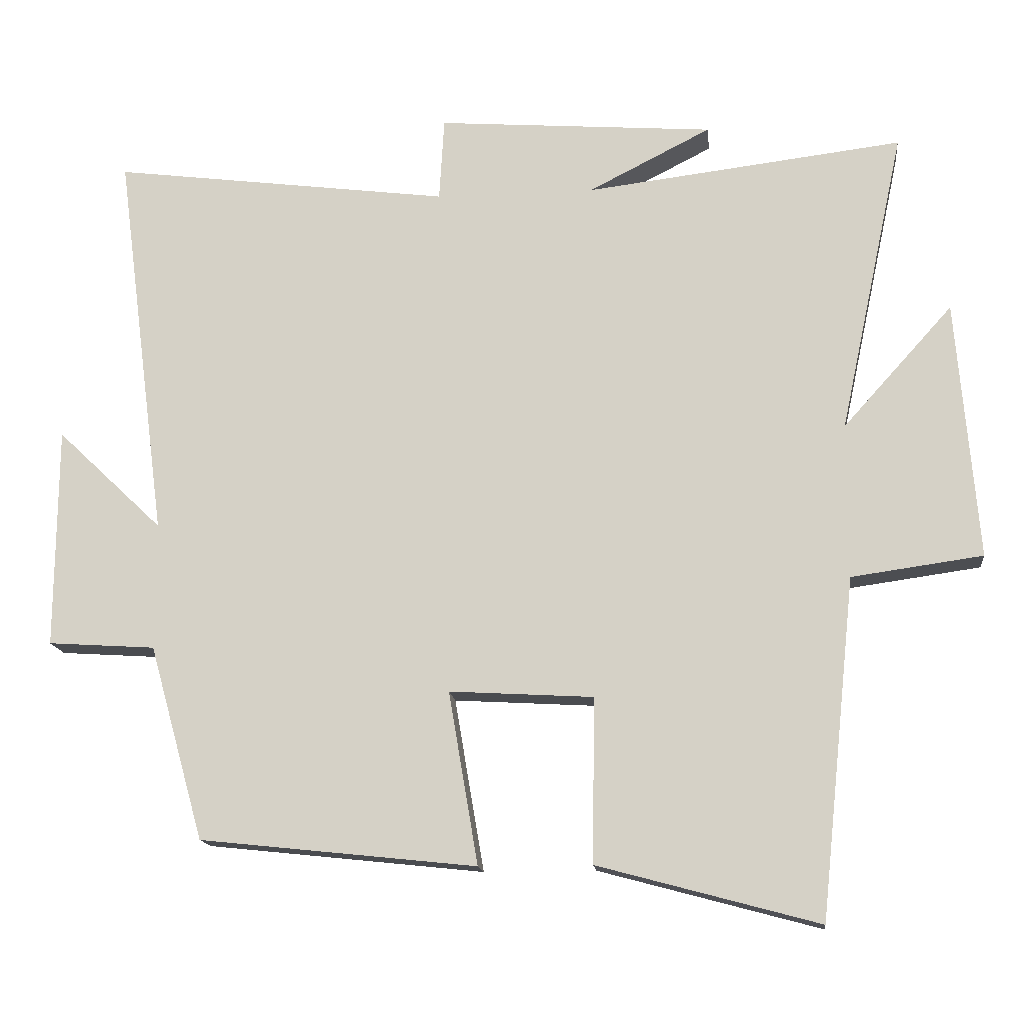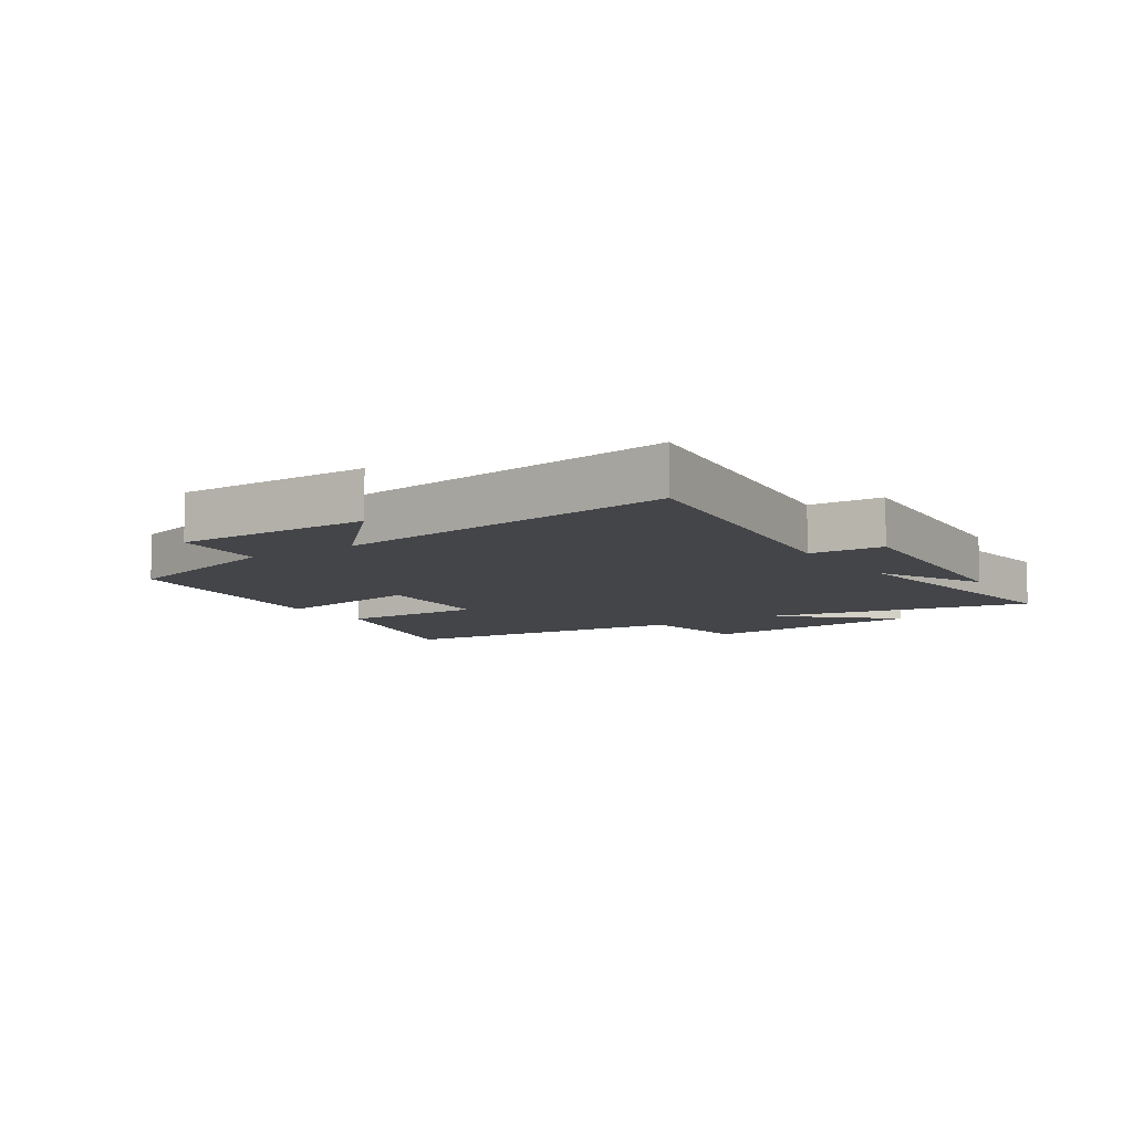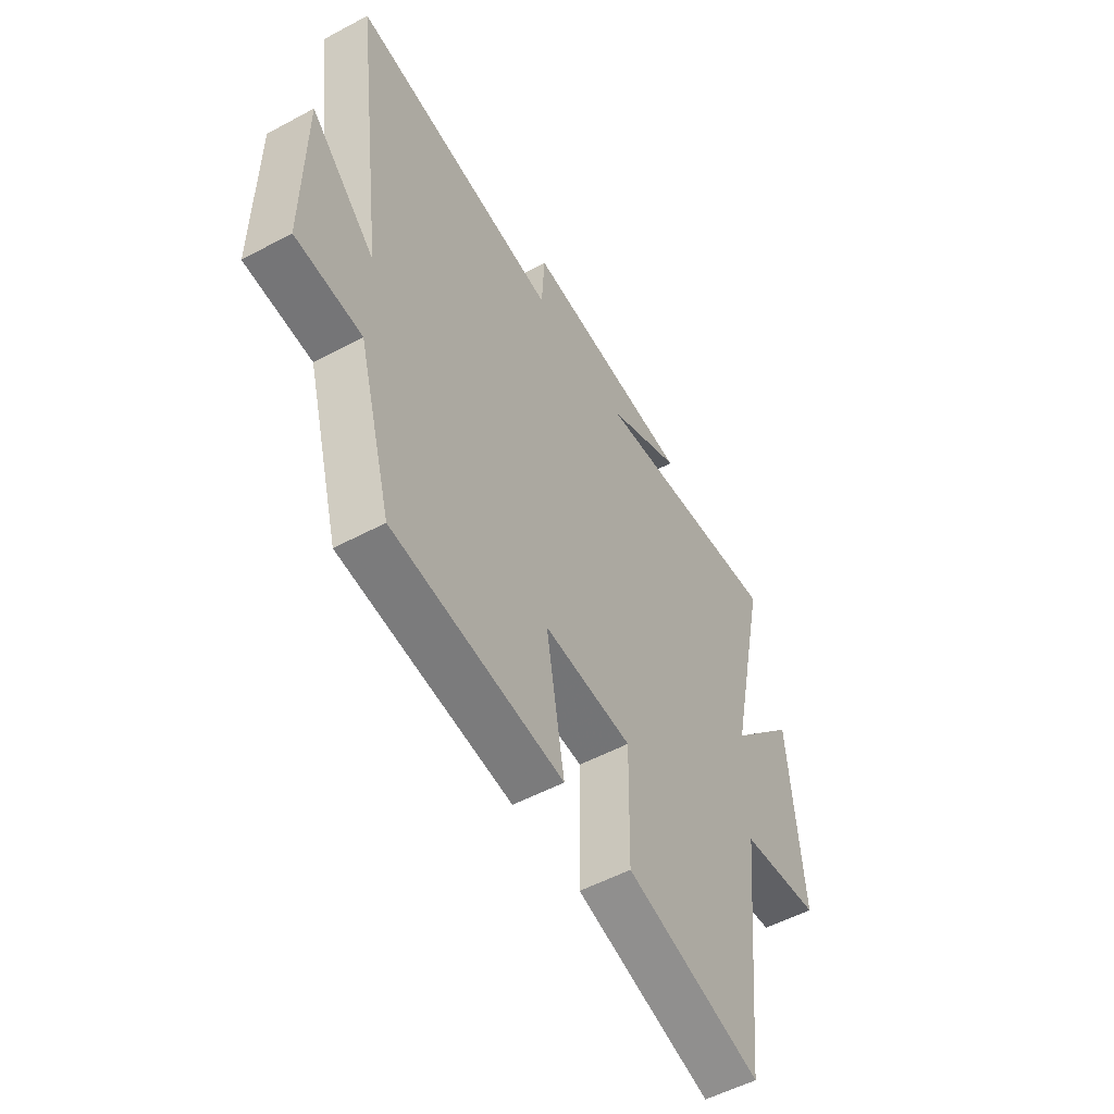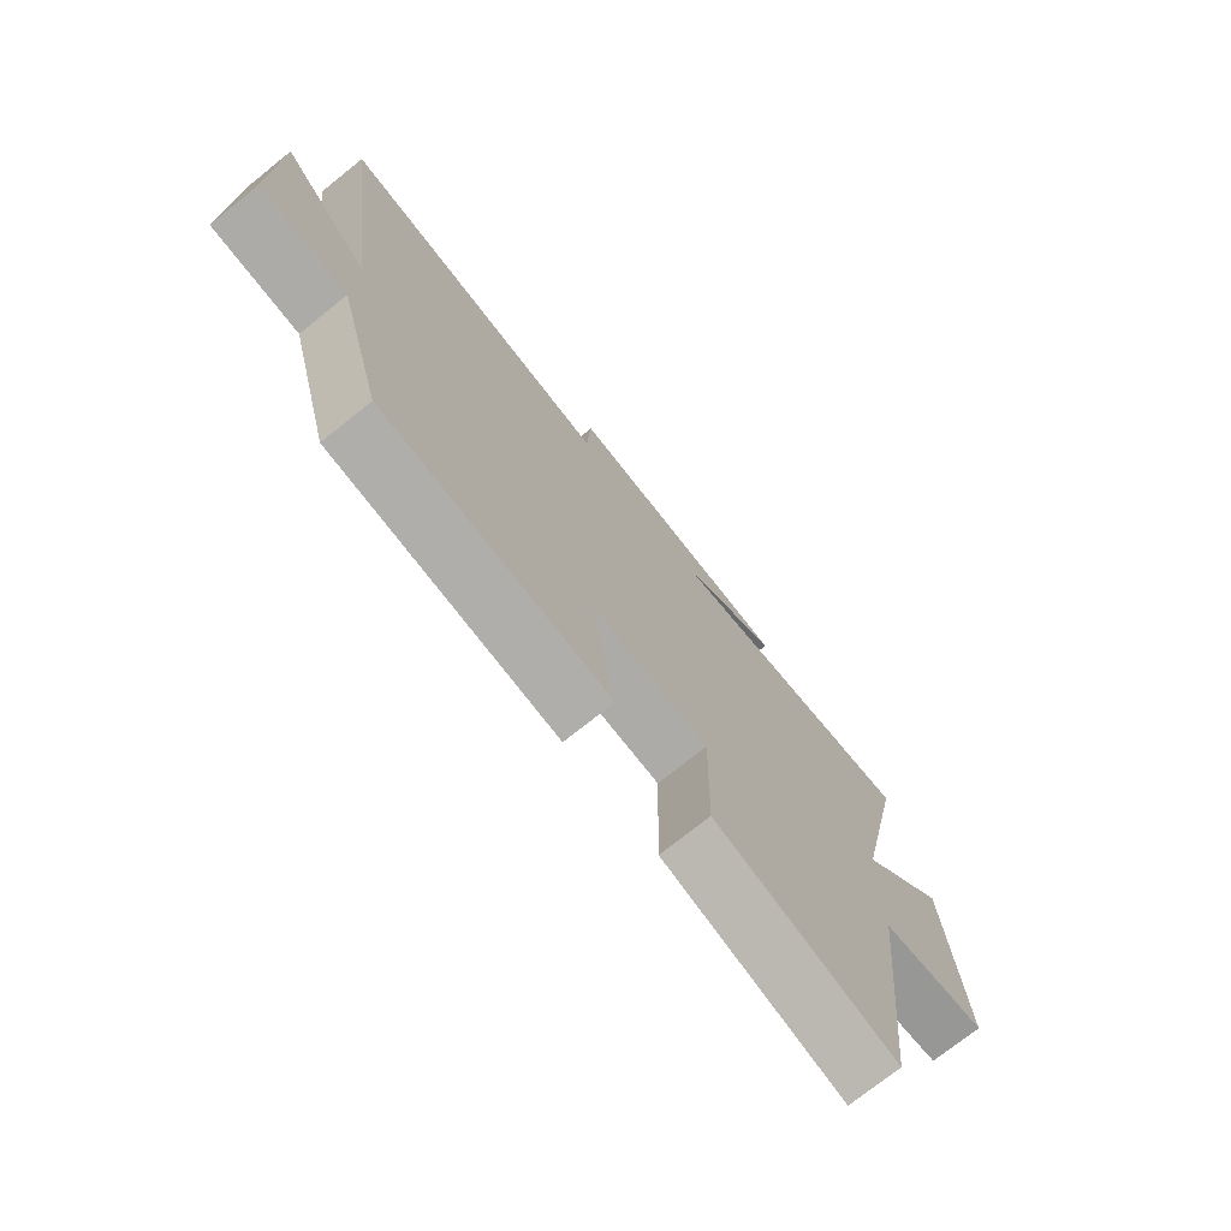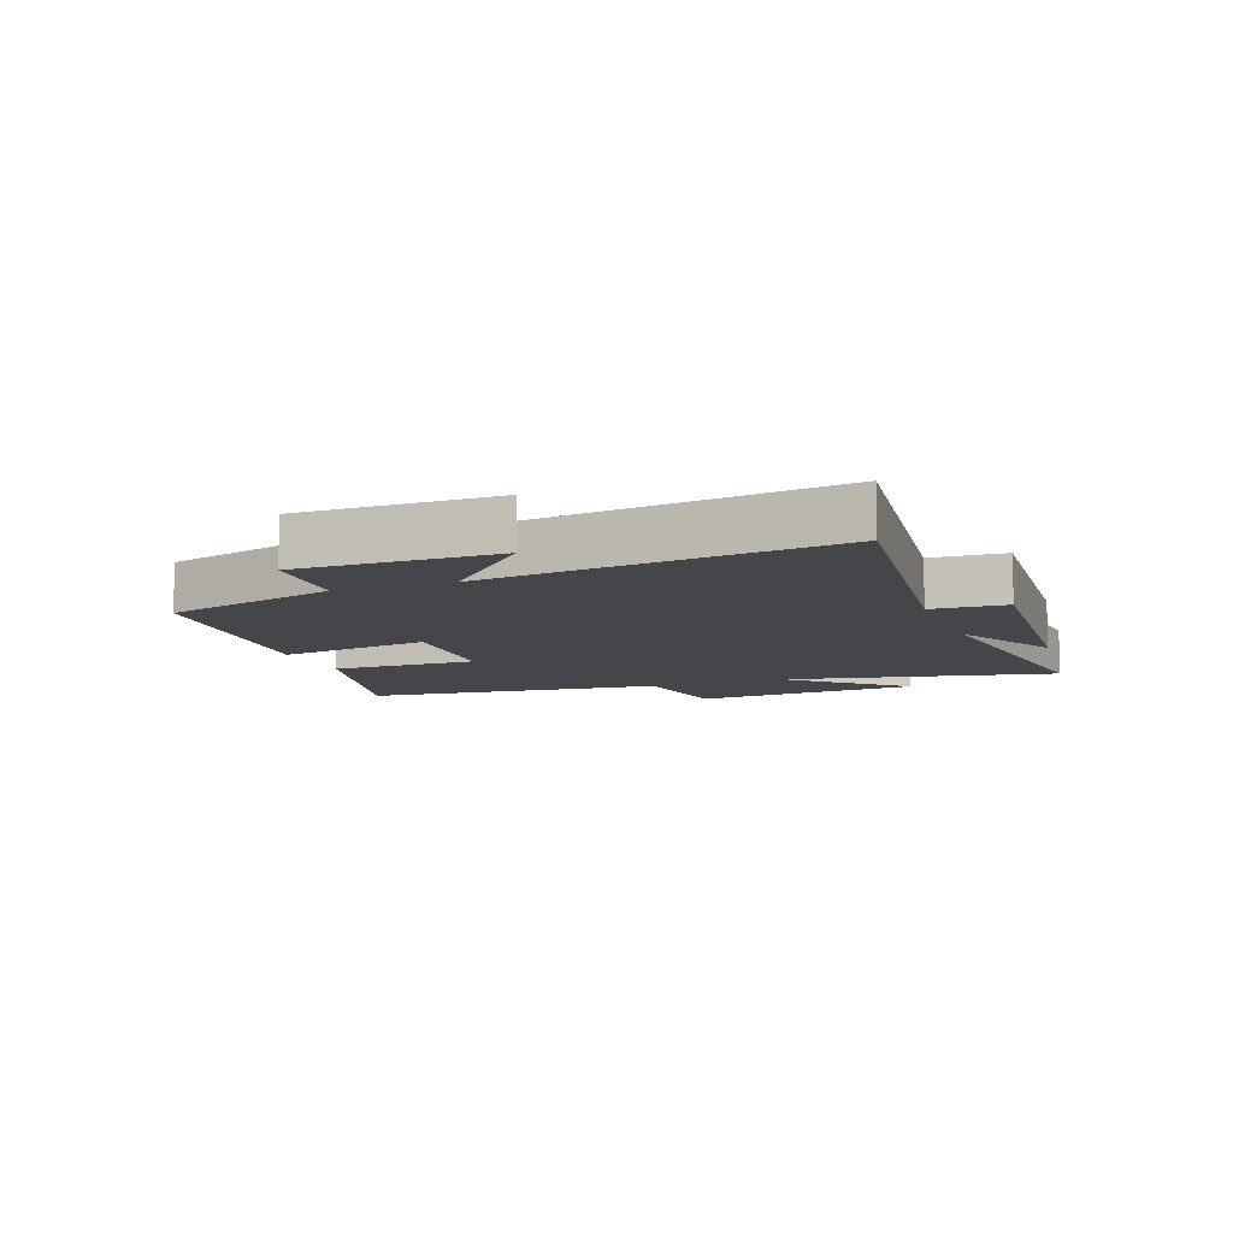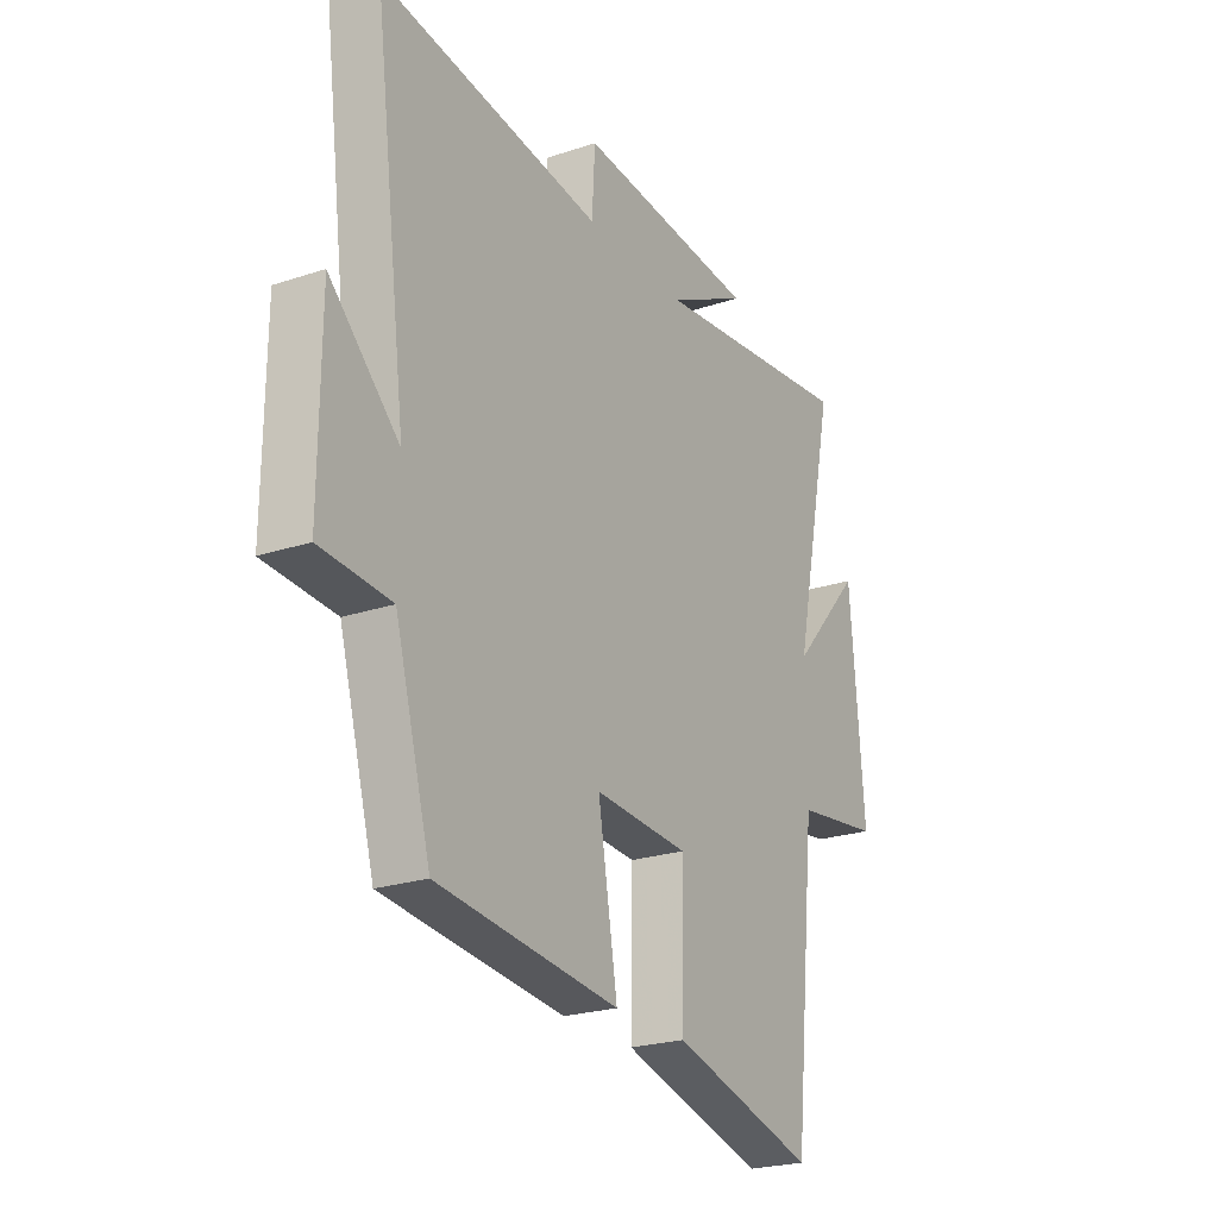
<metadata>
{"format":"obj","ext":"obj","renderer":"f3d","projection":"perspective","resolution":1024,"background":"white","views":[{"elev":-15.0,"azim":6.2,"up":"+Z"},{"elev":-8.6,"azim":-56.3,"up":"+Y"},{"elev":-53.5,"azim":-60.2,"up":"+Z"},{"elev":-73.9,"azim":-51.3,"up":"+Z"},{"elev":-9.4,"azim":-69.1,"up":"+Y"},{"elev":-23.4,"azim":-60.7,"up":"+Z"}]}
</metadata>
<code>
v -0.422 0.07 -0.458
v -0.5 0.07 -0.18
v -0.653 0.07 -0.17
v -0.651 0.07 0.146
v -0.5 0.07 0.002
v -0.573 0.07 0.562
v -0.089 0.07 0.5
v -0.082 0.07 0.619
v 0.314 0.07 0.589
v 0.139 0.07 0.5
v 0.593 0.07 0.555
v 0.5 0.07 0.121
v 0.657 0.07 0.295
v 0.687 0.07 -0.075
v 0.5 0.07 -0.101
v 0.449 0.07 -0.585
v 0.133 0.07 -0.5
v 0.137 0.07 -0.265
v -0.069 0.07 -0.253
v -0.027 0.07 -0.5
v -0.422 0 -0.458
v -0.5 0 -0.18
v -0.653 0 -0.17
v -0.651 0 0.146
v -0.5 0 0.002
v -0.573 0 0.562
v -0.089 0 0.5
v -0.082 0 0.619
v 0.314 0 0.589
v 0.139 0 0.5
v 0.593 0 0.555
v 0.5 0 0.121
v 0.657 0 0.295
v 0.687 0 -0.075
v 0.5 0 -0.101
v 0.449 0 -0.585
v 0.133 0 -0.5
v 0.137 0 -0.265
v -0.069 0 -0.253
v -0.027 0 -0.5
f 19 20 1 2
f 18 19 2
f 15 16 17 18
f 15 18 2
f 12 13 14 15
f 12 15 2 3
f 10 11 12 3
f 7 8 9 10
f 5 6 7
f 5 7 10
f 3 4 5
f 3 5 10
f 22 21 40 39
f 22 39 38
f 38 37 36 35
f 22 38 35
f 35 34 33 32
f 23 22 35 32
f 23 32 31 30
f 30 29 28 27
f 27 26 25
f 30 27 25
f 25 24 23
f 30 25 23
f 1 21 22 2
f 2 22 23 3
f 3 23 24 4
f 4 24 25 5
f 5 25 26 6
f 6 26 27 7
f 7 27 28 8
f 8 28 29 9
f 9 29 30 10
f 10 30 31 11
f 11 31 32 12
f 12 32 33 13
f 13 33 34 14
f 14 34 35 15
f 15 35 36 16
f 16 36 37 17
f 17 37 38 18
f 18 38 39 19
f 19 39 40 20
f 20 40 21 1

</code>
